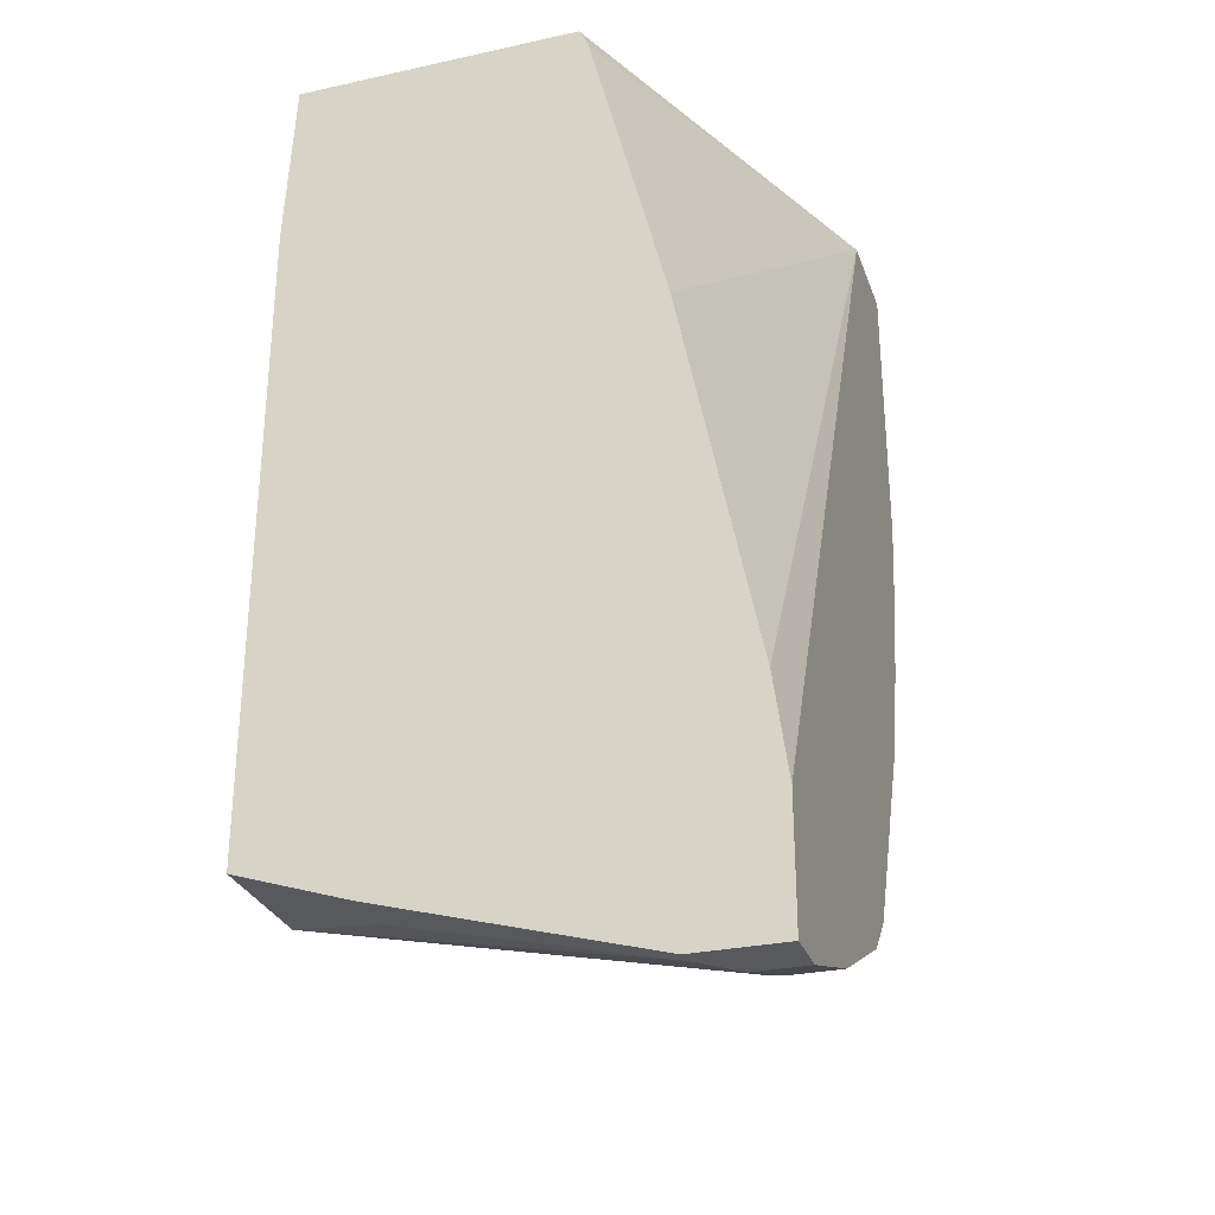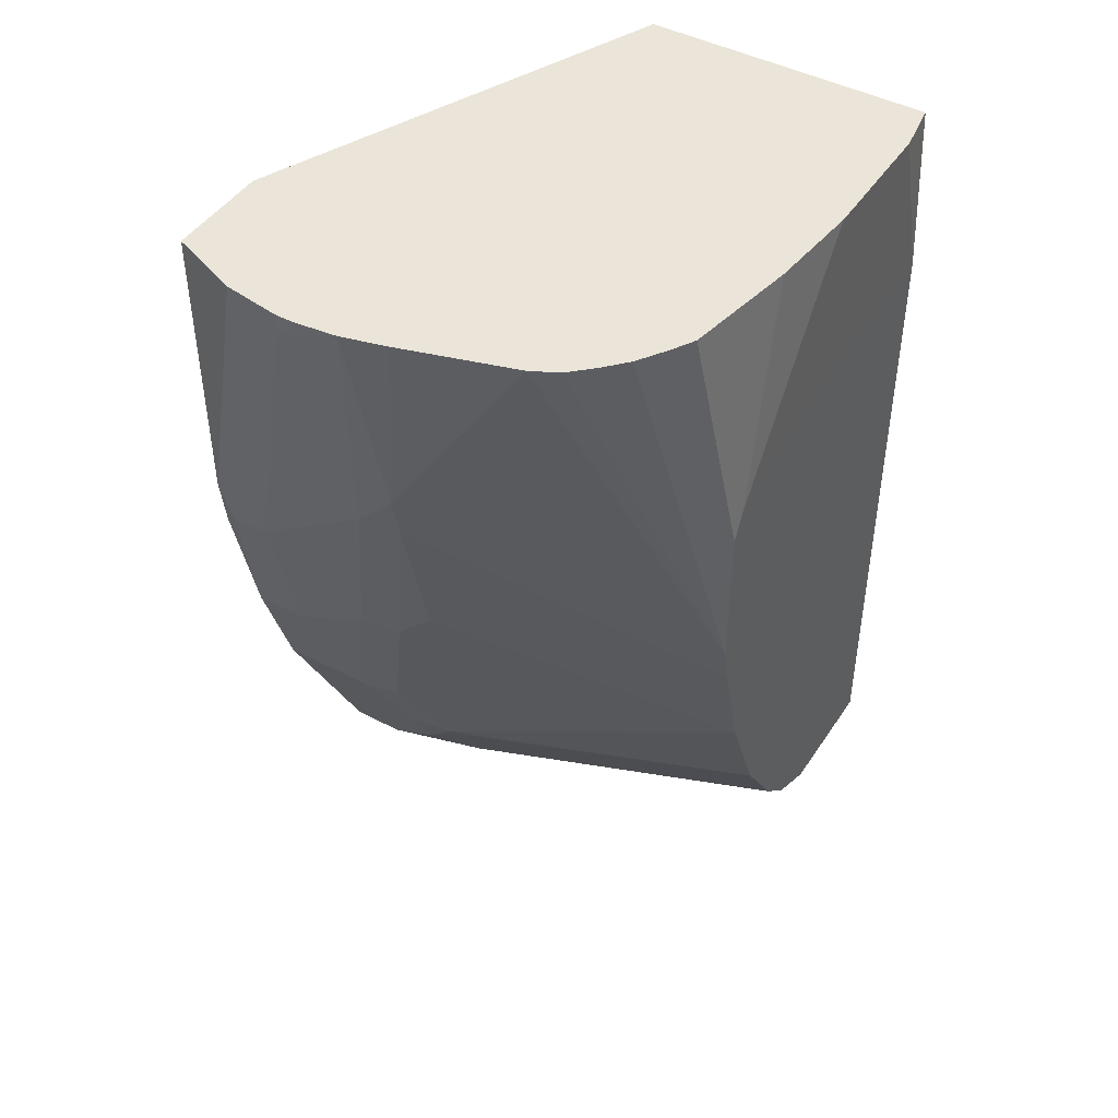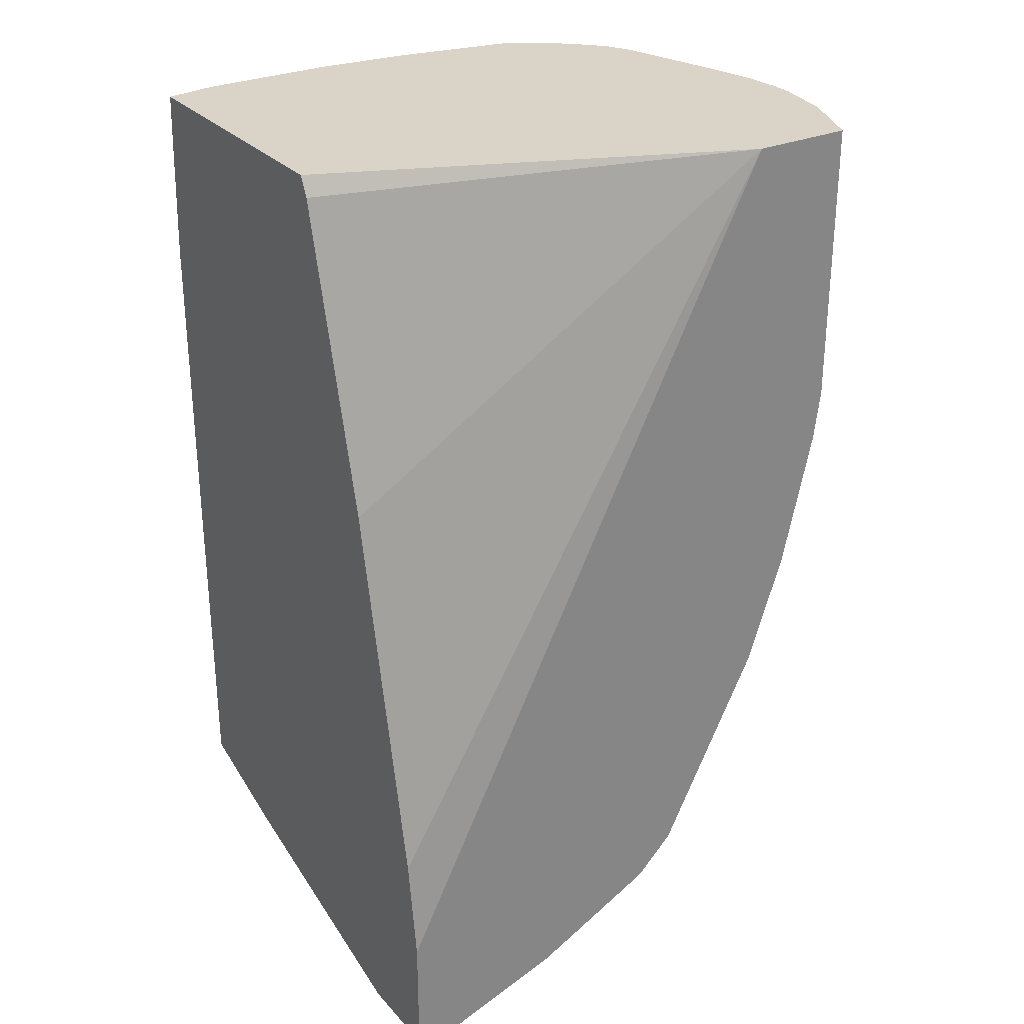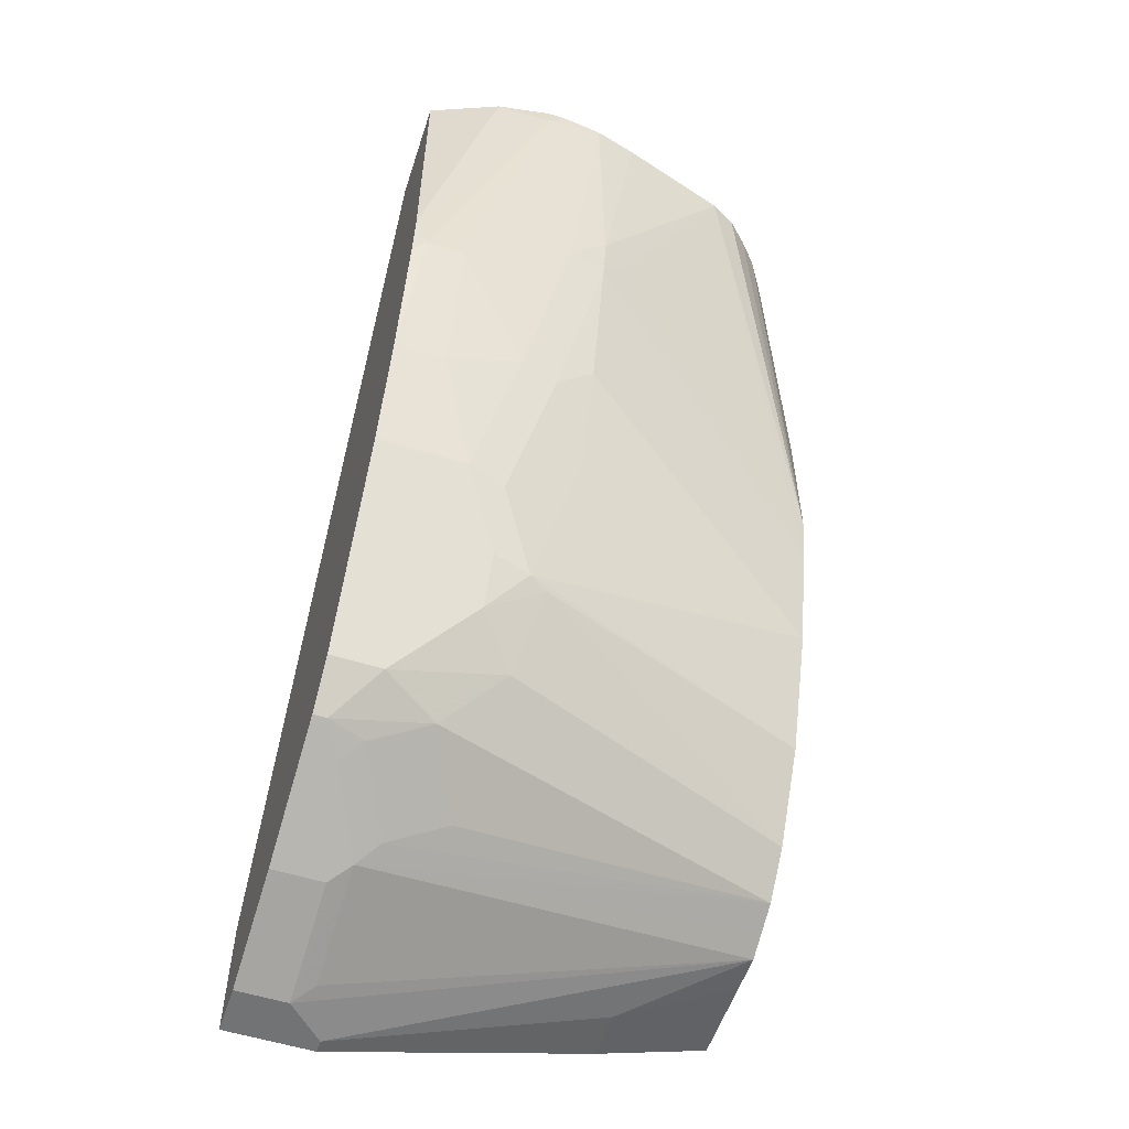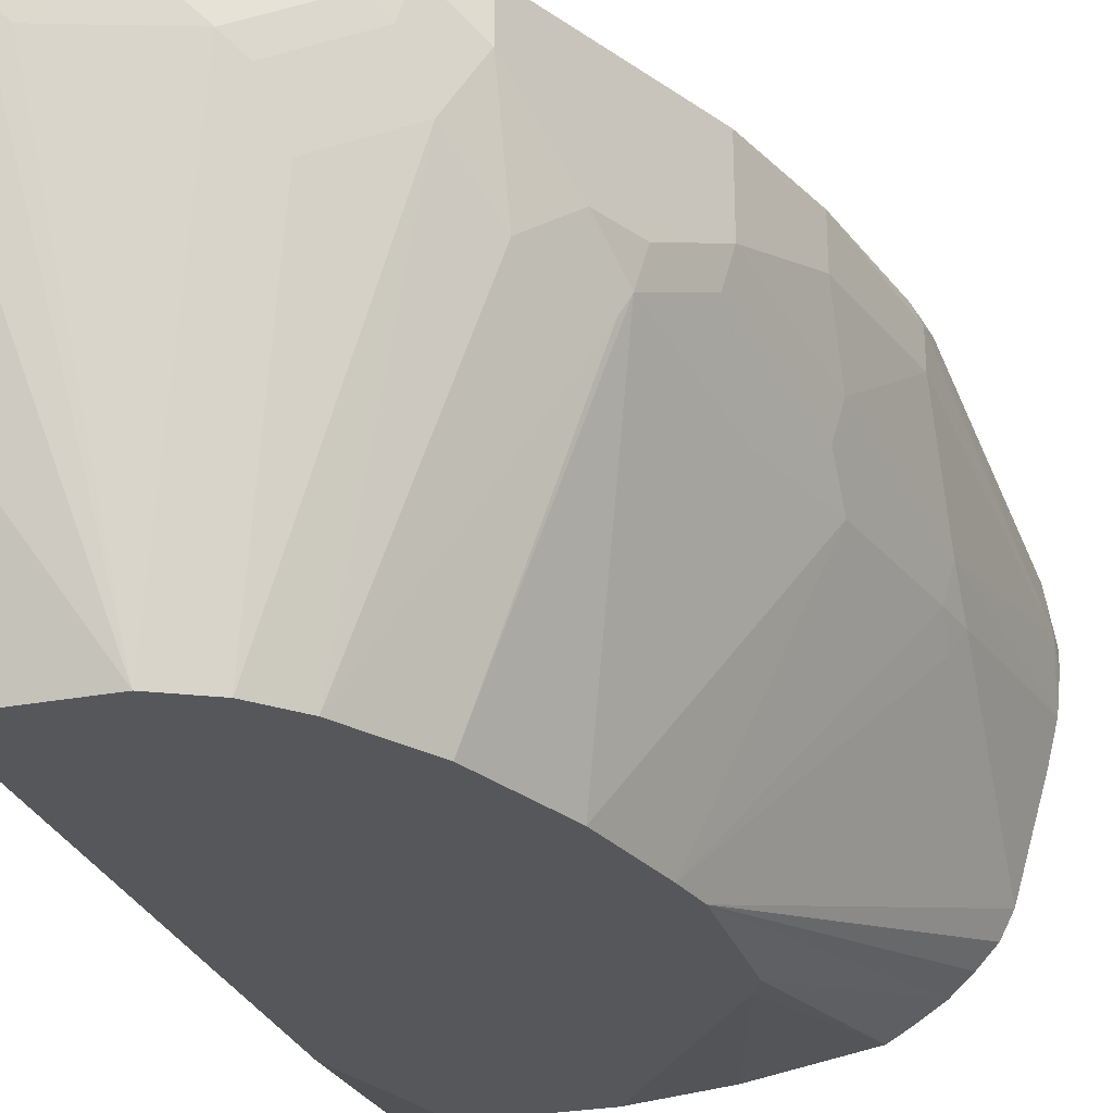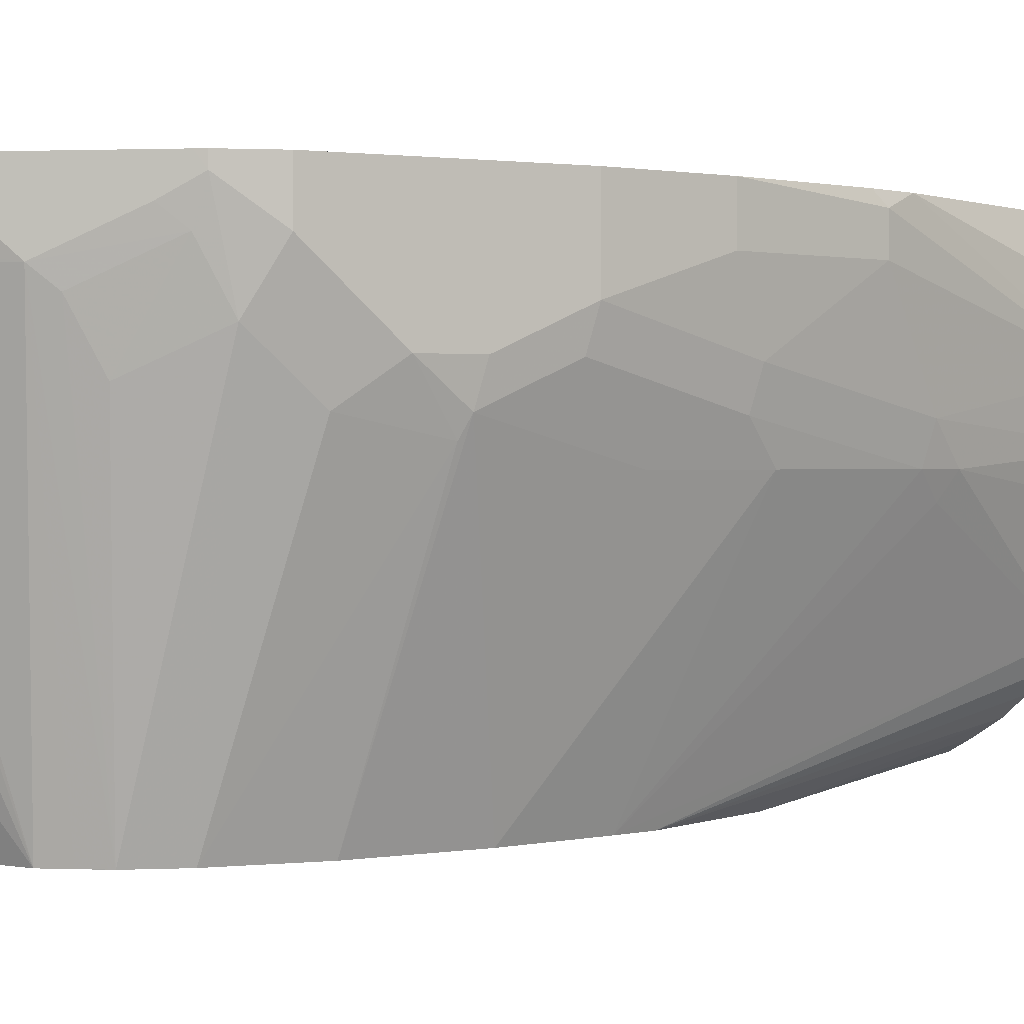
<metadata>
{"format":"obj","ext":"obj","renderer":"f3d","projection":"perspective","resolution":1024,"background":"white","views":[{"elev":-29.3,"azim":107.9,"up":"+Z"},{"elev":45.4,"azim":-58.6,"up":"+Z"},{"elev":28.8,"azim":146.9,"up":"+Z"},{"elev":-55.8,"azim":-108.2,"up":"+Z"},{"elev":-26.9,"azim":-163.4,"up":"+Y"},{"elev":0.9,"azim":-145.2,"up":"+Y"}]}
</metadata>
<code>
v -0.2012 -0.03047 -0.4323
v -0.2012 -0.02013 -0.4323
v -0.2012 -0.02013 -0.4427
v -0.199 -0.05168 -0.4323
v -0.1963 0.00975 -0.4323
v -0.1811 0.04744 -0.5835
v -0.1811 0.04024 -0.6036
v -0.1811 0.0201 -0.6036
v -0.1811 -0.04024 -0.5634
v -0.1933 -0.07469 -0.4323
v -0.1811 -0.06038 -0.5432
v -0.1811 0.04744 -0.4323
v -0.1774 0.04744 -0.6108
v -0.1609 0.04744 -0.6841
v -0.1609 0.0201 -0.6841
v -0.1609 -0.02013 -0.664
v -0.176 -0.06038 -0.5659
v -0.176 -0.1336 -0.4323
v -0.1744 -0.07379 -0.5499
v -0.1271 0.04744 -0.4323
v -0.1408 0.04744 -0.7444
v -0.1408 -1.374e-05 -0.7444
v -0.1559 -0.04024 -0.6665
v -0.1559 -0.06038 -0.6464
v -0.09554 -0.2013 -0.6664
v -0.1691 -0.1471 -0.4323
v -0.1006 -0.2013 -0.6438
v 0.08765 -0.04521 -0.4323
v 0.08765 -0.04024 -0.4427
v 0.08765 -1.374e-05 -0.6036
v 0.08765 0.04024 -0.8048
v 0.08765 0.04744 -0.8587
v -0.1116 0.04744 -0.8029
v -0.1207 -0.02013 -0.7846
v -0.1358 -0.02013 -0.7469
v -0.1073 -0.02013 -0.8115
v -0.1358 -0.06038 -0.7067
v -0.08044 -0.2013 -0.7243
v -0.08047 -0.2013 -0.7242
v -0.1585 -0.1585 -0.4323
v -0.1006 -0.2013 -0.5634
v -0.1471 -0.1691 -0.4323
v 0.08765 -0.1969 -0.4323
v 0.08765 0.04744 -0.9255
v -0.1073 0.04744 -0.8115
v -0.1157 -0.04024 -0.7871
v -0.0982 0.04744 -0.8297
v -0.09387 0.0201 -0.8383
v -0.08717 0.0201 -0.8517
v -0.08717 -0.04024 -0.8316
v -0.1106 -0.05032 -0.7897
v -0.05533 -0.2013 -0.7871
v -0.09387 -0.2013 -0.5499
v -0.1207 -0.1855 -0.4323
v -0.1321 -0.1789 -0.4323
v 0.06033 -0.2012 -0.4323
v 0.08765 -0.2013 -0.5231
v 0.08765 -1.374e-05 -0.9255
v 0.06033 0.04744 -0.9255
v -0.09387 0.04744 -0.8383
v -0.0704 -0.01007 -0.8601
v -0.08717 0.04744 -0.8517
v -0.06704 0.04024 -0.8718
v -0.02689 -0.2013 -0.8315
v -0.08047 -0.2013 -0.5432
v -0.01035 -0.2012 -0.4323
v -0.06034 -0.1963 -0.4323
v 0.01999 -0.2013 -0.5231
v 0.08765 -0.2013 -0.8621
v 0.08765 -0.1408 -0.8852
v 0.08046 -1.374e-05 -0.9255
v 0.06033 0.0201 -0.9255
v -1.44e-06 0.04744 -0.9054
v -0.006759 -0.2013 -0.8516
v -0.06034 0.0201 -0.8727
v -0.0302 -0.03018 -0.8802
v -0.06704 0.04744 -0.8718
v -0.06226 0.04744 -0.8742
v -0.0503 0.03016 -0.8802
v 0.08759 -0.2013 -0.8651
v 0.08765 -0.2012 -0.8651
v 0.06033 -0.1408 -0.8852
v 0.0201 -0.2012 -0.8651
v 0.0503 0.01004 -0.9204
v -0.01007 0.01004 -0.9003
v -1.44e-06 0.0201 -0.9054
v 0.02002 -0.2013 -0.8651
v -0.008625 0.04744 -0.9011
v -0.006731 -0.2012 -0.8517
v 0.006699 -0.2013 -0.8584
v -0.02013 -1.374e-05 -0.8928
v -0.03546 0.04744 -0.8876
v 0.04012 -0.2013 -0.8651
f 41 55 42
f 41 54 55
f 41 53 54
f 36 51 46
f 36 50 51
f 37 46 38
f 43 56 57
f 38 46 52
f 44 58 71
f 49 77 63
f 44 72 59
f 46 51 52
f 47 60 48
f 48 60 62
f 48 62 49
f 49 61 50
f 49 62 77
f 36 49 50
f 49 63 61
f 44 71 72
f 36 48 49
f 25 41 27
f 36 45 47
f 50 61 64
f 25 65 53
f 25 53 41
f 26 27 40
f 27 41 42
f 27 42 40
f 28 43 57
f 28 57 69
f 28 69 81
f 28 81 70
f 28 70 58
f 28 58 44
f 28 44 32
f 28 32 31
f 28 31 30
f 28 30 29
f 33 45 36
f 34 36 46
f 35 46 37
f 36 47 48
f 50 64 51
f 84 87 85
f 53 65 66
f 72 83 87
f 72 87 84
f 73 86 88
f 74 76 89
f 74 89 90
f 75 79 85
f 75 85 91
f 75 91 76
f 76 91 89
f 78 92 79
f 79 92 85
f 82 93 83
f 83 93 87
f 25 68 65
f 85 92 88
f 85 88 86
f 85 87 90
f 85 90 89
f 85 89 91
f 72 85 86
f 72 84 85
f 71 83 72
f 71 82 83
f 53 66 67
f 53 67 54
f 56 66 68
f 56 68 57
f 58 70 82
f 58 82 71
f 59 72 86
f 59 86 73
f 61 74 64
f 51 64 52
f 61 63 75
f 61 76 74
f 63 77 78
f 63 78 79
f 63 79 75
f 65 68 66
f 69 80 81
f 70 81 80
f 70 80 93
f 70 93 82
f 61 75 76
f 25 57 68
f 25 87 93
f 25 80 69
f 3 9 4
f 4 9 11
f 4 11 10
f 5 12 6
f 6 13 7
f 6 12 20
f 6 20 32
f 6 32 44
f 6 44 59
f 6 59 73
f 6 73 88
f 6 88 92
f 6 92 78
f 6 78 77
f 6 77 62
f 6 62 60
f 6 60 47
f 6 47 45
f 6 45 33
f 3 8 9
f 6 33 21
f 3 7 8
f 3 5 6
f 1 2 3
f 1 3 4
f 1 4 10
f 1 10 18
f 1 18 26
f 1 26 40
f 1 40 42
f 1 42 55
f 1 55 54
f 25 69 57
f 1 67 66
f 1 66 56
f 1 56 43
f 1 43 28
f 1 28 20
f 1 20 12
f 1 12 5
f 1 5 2
f 2 5 3
f 3 6 7
f 6 21 14
f 1 54 67
f 7 13 14
f 20 30 31
f 20 31 32
f 21 33 22
f 22 34 46
f 22 46 35
f 22 33 36
f 22 36 34
f 23 35 24
f 24 35 37
f 24 37 38
f 24 38 39
f 24 39 25
f 25 39 38
f 25 38 52
f 25 52 64
f 25 74 90
f 25 90 87
f 25 93 80
f 6 14 13
f 20 29 30
f 20 28 29
f 25 64 74
f 18 25 27
f 7 14 15
f 18 27 26
f 7 15 8
f 8 16 9
f 9 17 11
f 9 16 17
f 10 11 18
f 11 17 19
f 11 19 18
f 8 15 16
f 14 22 15
f 15 22 16
f 16 22 35
f 16 35 23
f 16 23 17
f 18 19 25
f 17 23 24
f 17 24 25
f 14 21 22
f 17 25 19

</code>
